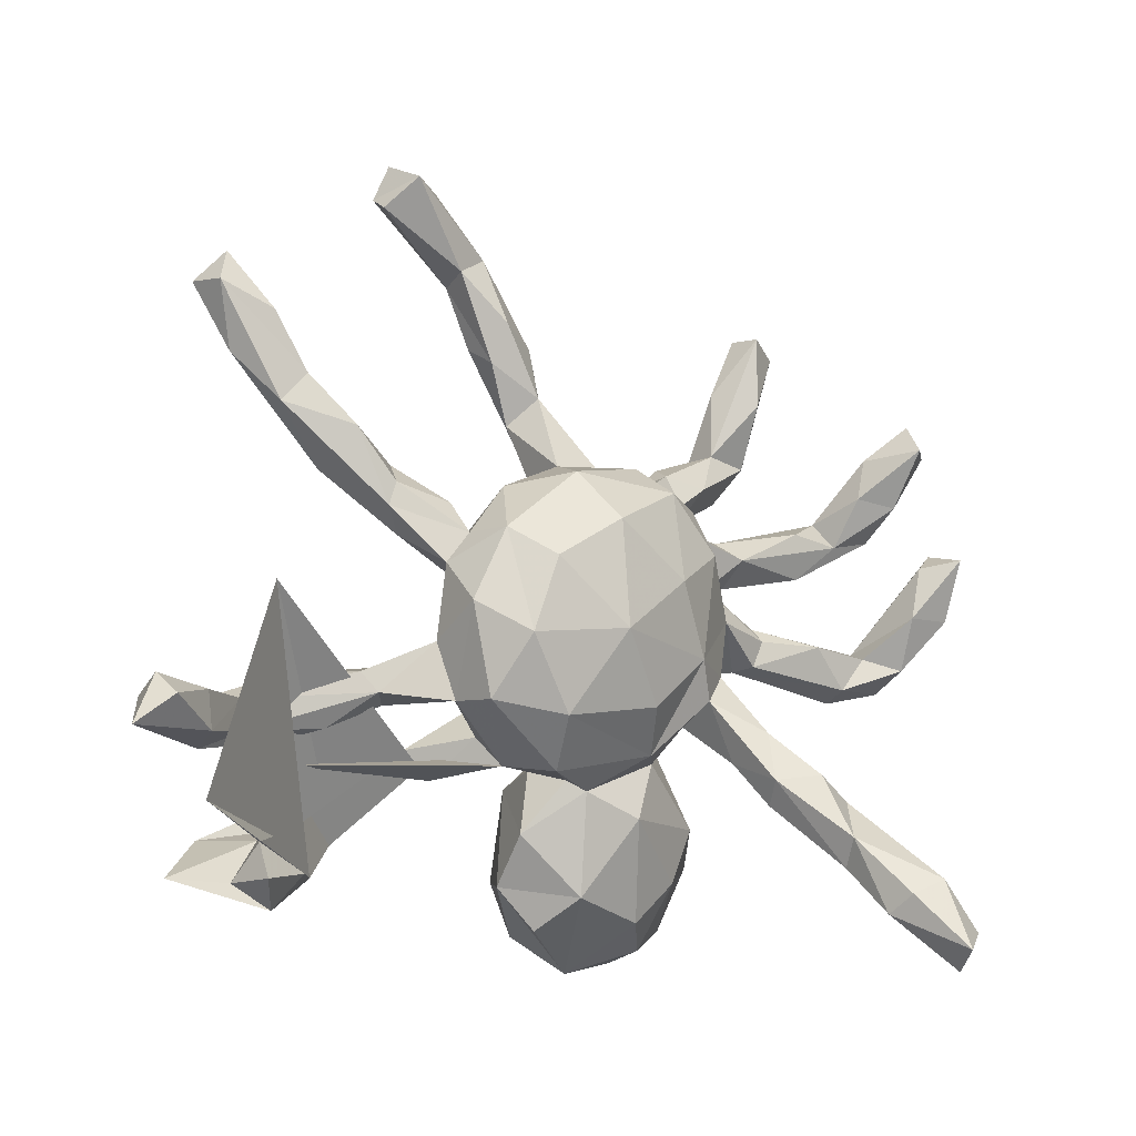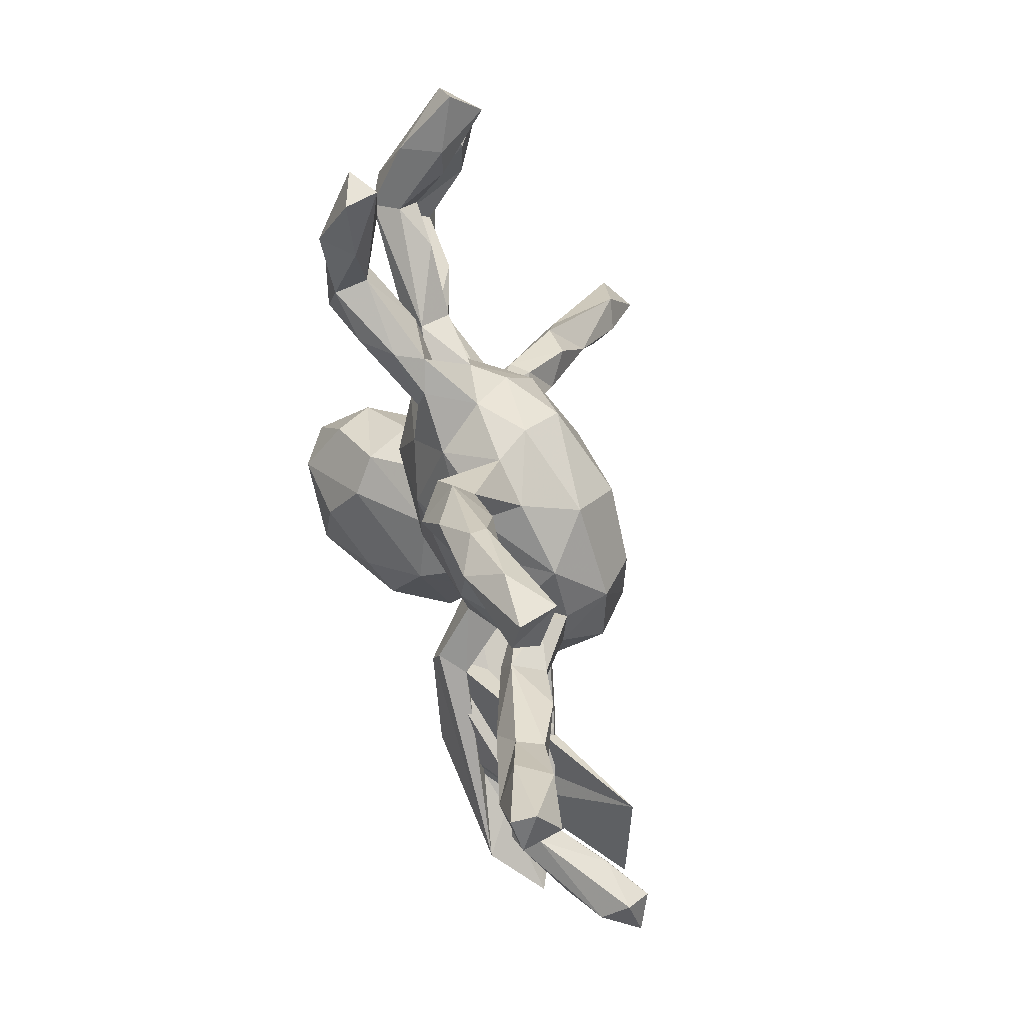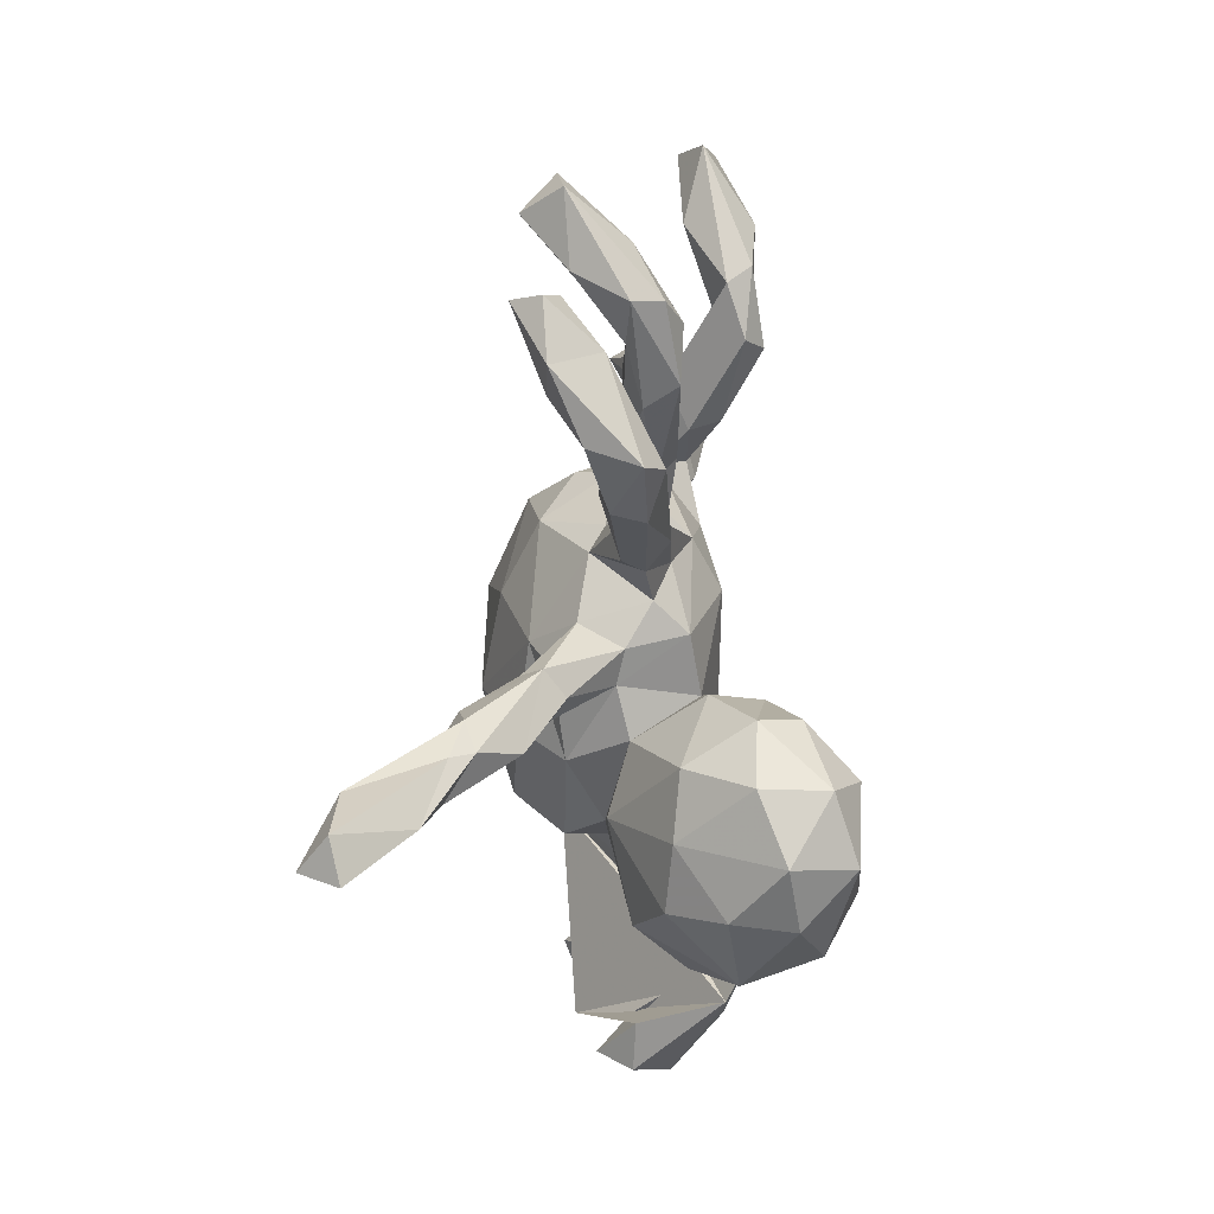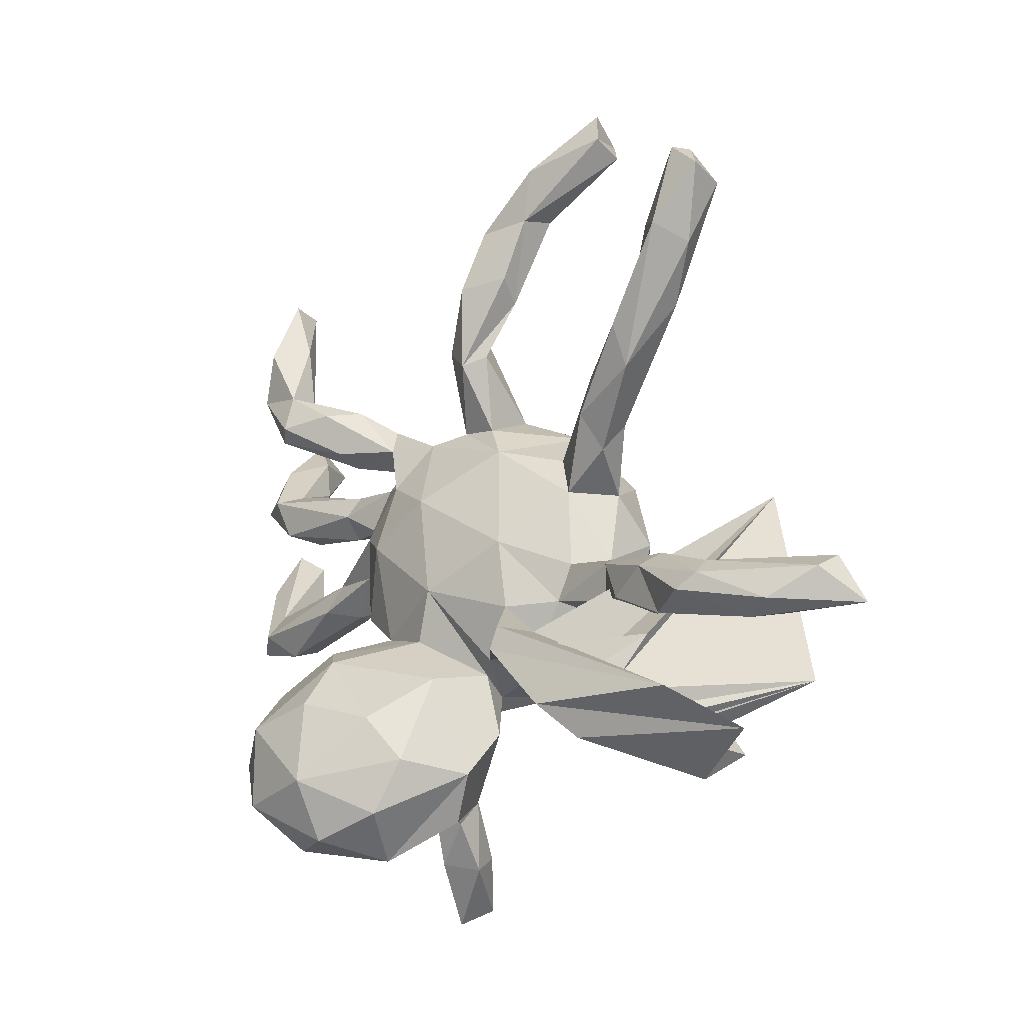
<metadata>
{"format":"obj","ext":"obj","renderer":"f3d","projection":"perspective","resolution":1024,"background":"white","views":[{"elev":-12.6,"azim":-29.5,"up":"+Y"},{"elev":78.2,"azim":-101.6,"up":"+Y"},{"elev":-26.5,"azim":93.3,"up":"+Y"},{"elev":-18.7,"azim":-128.4,"up":"+Y"}]}
</metadata>
<code>
v 0.491 -0.5542 0.362
v 0.5196 -0.4922 0.3762
v 0.4684 -0.5231 0.4246
v 0.4563 -0.4076 0.3738
v 0.3988 -0.4334 0.3672
v 0.4071 -0.3409 0.2393
v 0.4306 -0.4519 0.2719
v 0.3821 -0.4636 0.3221
v 0.6967 0.0854 0.09001
v 0.3828 -0.3246 0.2053
v 0.7214 0.1777 0.0949
v 0.6951 0.1885 0.1423
v 0.6295 -0.002482 0.04612
v 0.629 -0.03329 -0.03247
v 0.3762 -0.2722 0.2232
v 0.6198 0.08383 0.09627
v 0.6754 0.2054 0.07451
v 0.6748 0.1164 0.01539
v 0.6334 0.1741 0.1026
v 0.3421 -0.3388 0.2881
v 0.351 -0.3853 0.2521
v 0.3165 -0.2983 0.147
v 0.5736 0.03297 -0.02757
v 0.5636 0.01658 0.0209
v 0.5225 -0.05848 -0.03247
v 0.2635 -0.2797 0.1629
v 0.5202 -0.0421 0.0186
v 0.5821 -0.01059 -0.05995
v 0.2716 -0.4592 -0.2091
v 0.2917 -0.1595 0.1243
v 0.456 0.02585 0.03795
v 0.3176 -0.233 0.2376
v 0.2058 -0.3918 -0.0509
v 0.2904 -0.3524 -0.2734
v 0.1802 -0.501 -0.1246
v 0.6691 0.3863 0.07236
v 0.04424 -0.5437 -0.1372
v 0.3025 -0.3519 -0.1678
v 0.6073 0.2887 0.06787
v 0.3443 0.04099 -0.04449
v 0.6026 0.2399 -0.0146
v 0.6279 0.4377 0.08482
v 0.2503 -0.2411 0.2012
v 0.2568 -0.1894 0.09313
v 0.1812 -0.5159 -0.2224
v 0.2669 -0.1569 0.1581
v 0.3483 0.05498 -0.008984
v 0.615 0.3815 0.1388
v 0.2836 -0.2419 -0.171
v 0.1242 -0.4631 -0.03579
v 0.5859 0.2492 -0.0615
v 0.08311 -0.5158 -0.2566
v 0.4867 0.1746 -0.07771
v 0.3737 -0.006977 -0.0589
v 0.2205 -0.4403 -0.3063
v 0.2467 -0.2254 -0.235
v 0.5407 0.3014 0.05114
v 0.5262 0.2521 -0.08433
v 0.5861 0.3473 -0.01734
v 0.5535 0.3727 0.05353
v 0.5024 0.267 -0.03797
v 0.4351 0.2334 0.006084
v 0.2213 -0.2071 0.1192
v 0.3354 -0.01599 0.01348
v 0.455 0.1586 -0.02421
v 0.2231 -0.05551 0.08266
v 0.5255 0.2211 -0.003625
v 0.2508 -0.2968 -0.06335
v 0.3537 0.03005 0.01591
v 0.08172 -0.2997 0.04772
v 0.3137 -0.0227 -0.01996
v 0.1751 -0.1058 0.1216
v 0.2394 -0.0313 -0.02798
v 0.2189 -0.09699 0.01373
v 0.2079 -0.3046 -0.3135
v 0.1803 -0.1364 0.02863
v -0.01937 -0.479 -0.214
v 0.1286 -0.2004 0.01168
v 0.2935 0.2092 -0.04049
v 0.1123 -0.1244 -0.09167
v 0.07803 -0.4181 -0.3082
v 0.248 0.04478 0.06412
v 0.3044 0.1278 -0.03519
v 0.1957 -0.0654 -0.07897
v 0.2376 0.03075 -0.05425
v -0.05579 -0.4815 -0.06212
v 0.3006 0.1677 -0.06636
v 0.1019 -0.1904 -0.2244
v -0.02334 -0.2612 0.05634
v 0.2077 -0.1659 -0.1034
v -0.01076 -0.4308 0.01587
v -0.1136 -0.4098 -0.08487
v 0.03526 -0.1357 0.1834
v 0.1612 -0.1554 -0.1838
v 0.2212 0.1192 -0.04935
v 0.1979 0.09022 -0.08426
v 0.2476 0.08926 0.03959
v 0.142 -0.0436 0.1586
v 0.2715 0.1328 0.000134
v 0.1763 0.1378 0.142
v 0.06802 -0.2029 0.1088
v 0.3171 0.1713 0.01323
v -0.01579 -0.3136 -0.2316
v 0.2079 0.1983 0.03265
v 0.1157 0.04536 -0.1251
v 0.09399 -0.2761 -0.2868
v -0.05253 -0.02491 0.247
v 0.4225 0.4117 -0.1814
v -0.1168 -0.2433 0.123
v 0.4213 0.3845 -0.1444
v -0.06831 -0.3905 -0.1949
v 0.007656 -0.1523 -0.1035
v 0.3723 0.317 -0.1689
v 0.4185 0.4906 -0.08285
v 0.2797 0.3091 -0.05059
v 0.1644 0.2244 0.09076
v -0.0516 -0.2428 0.03814
v 0.07461 0.07191 0.2077
v 0.2413 0.2469 -0.08228
v 0.4692 0.5924 -0.1147
v 0.1816 0.1914 -0.04866
v 0.2 0.3226 -0.04921
v -0.1391 -0.1655 0.2031
v -0.1089 -0.3292 -0.01245
v -0.07709 -0.2415 -0.1341
v -0.08907 -0.2209 -0.02438
v 0.3293 0.3937 -0.1799
v 0.3315 0.3281 -0.196
v 0.1703 0.231 -0.02485
v 0.2365 0.2644 -0.1301
v 0.3413 0.3938 -0.1218
v 0.4147 0.6162 -0.07627
v 0.09925 0.164 -0.09433
v 0.2501 0.3404 -0.1551
v 0.3973 0.6225 -0.1319
v 0.3489 0.5114 -0.1324
v 0.394 0.5018 -0.1875
v 0.07998 0.2288 0.1674
v 0.1388 0.2532 -0.07556
v 0.2109 0.3457 -0.1
v -0.1172 -0.2009 -0.04097
v -0.1633 -0.2256 0.02455
v -0.03062 -0.06751 -0.114
v 0.145 0.2959 -0.06105
v 0.1144 0.2728 0.0281
v -0.2504 -0.245 -0.06514
v -0.1791 -0.1204 -0.05496
v 0.04725 0.2814 0.1011
v -0.2034 -0.1795 0.008281
v -0.06202 0.1547 0.2406
v -0.2455 -0.2259 -0.1409
v -0.001164 0.1089 -0.1107
v -0.2588 -0.1446 0.1672
v -0.5249 -0.2416 -0.03608
v -0.2202 -0.04494 0.2367
v -0.1812 0.0801 0.2463
v 0.001238 0.2901 0.04519
v 0.04637 0.2438 -0.04914
v -0.6235 0.00908 0.1656
v -0.2799 -0.1378 0.08702
v -0.4376 -0.4084 -0.1112
v -0.01968 0.2539 -0.02172
v -0.2901 -0.1952 -0.08262
v -0.1059 0.2424 0.1695
v -0.1723 -0.001972 -0.06552
v -0.2482 -0.1839 -0.1278
v -0.08506 0.2449 -0.01268
v -0.5101 -0.4175 0.03473
v -0.3852 -0.3493 -0.1549
v -0.2471 -0.1147 0.00819
v -0.5675 -0.4775 0.04265
v -0.246 0.1296 0.1926
v -0.7181 -0.33 0.147
v -0.6362 -0.3603 -0.1043
v -0.2738 -0.05218 0.01581
v -0.3096 -0.04223 0.07643
v -0.374 -0.07871 0.007387
v -0.3728 -0.1416 0.009783
v -0.2976 0.008165 0.1796
v -0.08481 0.2767 0.06721
v -0.1333 0.1845 -0.03461
v -0.07734 0.4153 -0.01277
v -0.2051 0.2196 0.1033
v -0.591 -0.374 0.04702
v -0.5988 -0.4349 0.1038
v -0.03631 0.3943 -0.07012
v -0.3054 0.08266 0.09987
v -0.5519 -0.3603 -0.05703
v -0.263 0.08357 0.01982
v -0.4774 -0.1887 0.02538
v -0.7188 -0.4305 -0.0144
v -0.4777 -0.3329 -0.08614
v -0.2712 0.1328 0.1136
v -0.2343 0.1526 0.03205
v -0.4323 -0.1559 -0.02203
v -0.6175 -0.4344 0.000636
v -0.2809 0.1918 0.06234
v -0.4341 -0.09929 0.0604
v -0.08794 0.3527 -0.0838
v -0.3555 0.1374 0.02126
v -0.118 0.3697 -0.05195
v -0.5026 -0.12 -0.03232
v -0.5401 -0.2082 -0.02545
v -0.1461 0.5338 0.004998
v -0.07529 0.5105 -0.04927
v -0.5359 -0.102 -0.01016
v -0.3834 0.1781 0.04802
v -0.4055 -0.1316 0.06768
v -0.6191 -0.1936 -0.05924
v -0.3729 0.2172 0.05323
v -0.1212 0.4858 -0.111
v -0.6189 -0.1521 0.02412
v -0.1859 0.4988 -0.06415
v -0.6107 -0.2025 0.02099
v -0.1632 0.4681 -0.02042
v -0.6512 -0.1691 -0.0432
v -0.3494 0.193 -0.02441
v -0.6912 -0.2381 0.03693
v -0.4421 0.3033 0.04927
v -0.64 -0.1406 -0.01063
v -0.1531 0.593 -0.08447
v -0.6977 -0.2207 0.1093
v -0.2335 0.5984 -0.05493
v -0.1932 0.6674 -0.03954
v -0.7376 -0.2197 0.02305
v -0.8369 -0.2271 0.1482
v -0.7043 -0.158 0.1083
v -0.476 0.3116 -0.05736
v -0.7769 -0.1788 0.1713
v -0.8027 -0.1719 0.07585
v -0.7965 -0.1428 0.1297
v -0.1852 0.6431 -0.01156
v -0.5602 0.3367 0.01278
v -0.3561 0.26 -0.006919
v -0.5167 0.3879 0.01788
v -0.4749 0.2422 -0.02802
v -0.2804 0.7399 -0.00194
v -0.3461 0.7389 0.06766
v -0.5016 0.3889 -0.02918
v -0.2615 0.6853 -0.06401
v -0.2353 0.6113 0.003983
v -0.3936 0.6869 0.0315
v -0.5475 0.4767 -0.04157
v -0.6047 0.4488 -0.07797
v -0.3928 0.7139 -0.01337
v -0.3727 0.7717 0.00346
v -0.5774 0.4856 0.01898
v -0.635 0.4168 -0.02446
v -0.6456 0.5752 -0.06755
v -0.6904 0.5339 -0.05596
v -0.645 0.585 -0.02444
v -0.6696 0.5231 0.01276
f 2 3 1
f 8 1 3
f 7 2 1
f 4 3 2
f 8 3 5
f 4 5 3
f 20 8 5
f 60 57 48
f 39 48 57
f 42 60 48
f 61 57 60
f 59 60 42
f 36 59 42
f 61 60 59
f 17 12 11
f 9 11 12
f 18 17 11
f 19 12 17
f 183 164 180
f 148 180 164
f 167 183 180
f 172 164 183
f 243 247 239
f 235 239 247
f 244 243 239
f 251 247 243
f 234 239 235
f 252 235 247
f 249 251 243
f 252 247 251
f 250 252 251
f 244 249 243
f 250 251 249
f 244 250 249
f 248 252 250
f 107 93 98
f 101 98 93
f 118 107 98
f 123 93 107
f 100 118 98
f 150 107 118
f 82 100 98
f 138 118 100
f 235 233 219
f 207 219 233
f 234 235 219
f 252 233 235
f 248 233 252
f 236 233 248
f 244 248 250
f 193 172 183
f 194 193 183
f 187 172 193
f 179 172 187
f 207 187 193
f 155 123 107
f 156 155 107
f 153 123 155
f 150 156 107
f 172 155 156
f 164 172 156
f 179 155 172
f 153 155 179
f 176 179 187
f 6 4 2
f 20 5 4
f 51 59 36
f 48 36 42
f 39 36 48
f 41 36 39
f 85 71 73
f 82 73 71
f 84 85 73
f 54 71 85
f 133 96 105
f 84 105 96
f 152 133 105
f 121 96 133
f 96 85 84
f 40 85 96
f 40 54 85
f 25 71 54
f 28 54 40
f 27 71 25
f 28 25 54
f 14 27 25
f 64 71 27
f 23 28 40
f 18 28 23
f 47 23 40
f 14 25 28
f 18 14 28
f 13 27 14
f 185 168 184
f 173 184 168
f 196 185 184
f 171 168 185
f 225 230 216
f 220 216 230
f 209 225 216
f 226 230 225
f 206 216 220
f 231 220 230
f 202 209 216
f 218 225 209
f 203 218 209
f 226 225 218
f 212 222 214
f 218 214 222
f 208 212 214
f 227 222 212
f 203 214 218
f 226 218 222
f 190 214 203
f 202 216 206
f 212 206 220
f 198 206 212
f 227 212 220
f 177 202 206
f 203 209 202
f 208 214 190
f 195 190 203
f 195 203 202
f 177 195 202
f 178 190 195
f 208 190 178
f 177 178 195
f 163 146 149
f 142 149 146
f 147 163 149
f 159 146 163
f 187 189 176
f 175 176 189
f 200 189 187
f 177 176 175
f 165 175 189
f 22 21 26
f 43 26 21
f 44 22 26
f 10 21 22
f 21 10 7
f 6 7 10
f 8 21 7
f 2 7 6
f 15 6 10
f 1 8 7
f 20 21 8
f 207 200 187
f 217 189 200
f 170 175 165
f 181 165 189
f 63 26 43
f 72 63 43
f 44 26 63
f 76 44 63
f 30 22 44
f 30 10 22
f 236 228 217
f 234 217 228
f 200 236 217
f 244 228 236
f 239 234 228
f 194 217 234
f 207 236 200
f 189 217 194
f 197 194 234
f 181 189 194
f 183 181 194
f 98 101 72
f 76 72 101
f 66 98 72
f 72 76 63
f 46 72 43
f 74 30 44
f 15 10 30
f 32 15 30
f 74 66 30
f 46 30 66
f 73 66 74
f 152 165 181
f 78 76 101
f 76 74 44
f 84 73 74
f 82 66 73
f 56 94 49
f 90 49 94
f 34 56 49
f 88 94 56
f 49 38 34
f 29 34 38
f 68 38 49
f 19 16 12
f 9 12 16
f 23 16 19
f 232 204 205
f 182 205 204
f 224 232 205
f 241 204 232
f 237 224 240
f 221 240 224
f 246 237 240
f 232 224 237
f 245 246 240
f 238 237 246
f 223 245 240
f 238 246 245
f 241 215 204
f 182 204 215
f 223 215 241
f 238 241 232
f 242 223 241
f 238 242 241
f 245 223 242
f 238 245 242
f 164 138 148
f 116 148 138
f 150 138 164
f 150 118 138
f 156 150 164
f 237 238 232
f 174 169 191
f 161 191 169
f 188 174 191
f 151 169 174
f 154 161 169
f 171 191 161
f 92 37 86
f 91 86 37
f 91 92 86
f 77 37 92
f 111 77 92
f 125 111 92
f 81 77 111
f 52 37 77
f 50 37 35
f 45 35 37
f 33 50 35
f 91 37 50
f 125 103 111
f 81 111 103
f 88 103 125
f 29 35 45
f 52 45 37
f 33 35 29
f 55 29 45
f 88 75 106
f 81 106 75
f 103 88 106
f 56 75 88
f 55 34 29
f 33 29 38
f 34 75 56
f 55 75 34
f 81 52 77
f 55 52 81
f 55 45 52
f 106 81 103
f 75 55 81
f 33 38 68
f 90 68 49
f 80 90 94
f 196 188 191
f 171 196 191
f 184 188 196
f 185 196 171
f 168 171 161
f 173 168 161
f 159 173 161
f 188 192 174
f 163 174 192
f 184 192 188
f 192 173 159
f 163 192 159
f 184 173 192
f 154 159 161
f 166 151 174
f 163 166 174
f 141 151 166
f 154 169 151
f 146 159 154
f 141 154 151
f 124 125 92
f 70 91 50
f 70 50 33
f 112 88 125
f 70 33 68
f 112 94 88
f 160 179 176
f 193 194 197
f 210 193 197
f 219 207 210
f 193 210 207
f 234 219 210
f 233 236 207
f 15 4 6
f 15 20 4
f 43 21 20
f 32 43 20
f 101 93 123
f 109 123 153
f 160 153 179
f 142 153 160
f 114 110 120
f 108 120 110
f 132 114 120
f 131 110 114
f 131 114 132
f 135 132 120
f 137 135 120
f 136 132 135
f 108 137 120
f 136 135 137
f 131 132 136
f 41 51 36
f 58 59 51
f 127 131 136
f 67 41 39
f 53 51 41
f 17 18 23
f 9 14 18
f 140 127 134
f 128 134 127
f 139 140 134
f 131 127 140
f 134 128 130
f 113 130 128
f 139 134 130
f 130 113 119
f 115 119 113
f 139 130 119
f 110 115 113
f 129 119 115
f 108 110 113
f 131 115 110
f 79 58 87
f 53 87 58
f 121 79 87
f 61 58 79
f 51 53 58
f 83 87 53
f 53 41 65
f 67 65 41
f 83 53 65
f 108 128 127
f 113 128 108
f 137 108 127
f 136 137 127
f 229 226 222
f 227 229 222
f 231 226 229
f 231 230 226
f 227 220 231
f 229 227 231
f 198 212 208
f 176 198 208
f 15 32 20
f 46 43 32
f 236 248 244
f 239 228 244
f 197 234 210
f 46 66 72
f 82 98 66
f 30 46 32
f 160 149 142
f 154 142 146
f 167 181 183
f 162 181 167
f 201 167 180
f 97 100 82
f 141 142 154
f 117 142 141
f 126 124 117
f 89 117 124
f 141 126 117
f 125 124 126
f 57 67 39
f 61 67 57
f 62 67 61
f 215 201 182
f 180 182 201
f 199 201 215
f 58 61 59
f 18 11 9
f 13 9 16
f 23 19 17
f 221 224 205
f 211 221 205
f 221 211 223
f 213 223 211
f 240 221 223
f 205 182 186
f 157 186 182
f 211 205 186
f 223 213 215
f 199 215 213
f 199 213 211
f 145 148 116
f 100 116 138
f 104 145 116
f 157 148 145
f 158 157 145
f 180 148 157
f 182 180 157
f 162 186 157
f 104 116 100
f 109 117 89
f 91 89 124
f 70 89 91
f 92 91 124
f 78 89 70
f 163 147 166
f 141 166 147
f 170 165 147
f 143 147 165
f 149 170 147
f 143 141 147
f 126 141 143
f 112 126 143
f 152 143 165
f 125 126 112
f 80 112 143
f 78 70 68
f 90 78 68
f 105 143 152
f 105 80 143
f 94 112 80
f 78 90 80
f 80 84 76
f 74 76 84
f 78 80 76
f 105 84 80
f 24 13 16
f 14 9 13
f 140 122 131
f 115 131 122
f 144 122 140
f 129 115 122
f 62 61 79
f 102 67 62
f 102 65 67
f 160 176 208
f 177 198 176
f 178 160 208
f 142 109 153
f 101 123 109
f 89 101 109
f 160 170 149
f 109 142 117
f 158 133 152
f 158 152 181
f 89 78 101
f 177 175 170
f 178 177 170
f 178 170 160
f 206 198 177
f 181 162 158
f 157 158 162
f 139 133 158
f 64 82 71
f 69 82 64
f 129 133 139
f 144 139 158
f 129 121 133
f 104 121 129
f 95 96 121
f 121 87 95
f 83 95 87
f 99 97 95
f 96 95 97
f 83 99 95
f 104 97 99
f 47 96 97
f 102 99 83
f 47 40 96
f 69 47 97
f 31 47 69
f 82 69 97
f 31 69 64
f 24 47 31
f 27 31 64
f 24 31 27
f 145 144 158
f 140 139 144
f 119 129 139
f 104 79 121
f 102 83 65
f 24 23 47
f 16 23 24
f 13 24 27
f 104 99 102
f 199 162 167
f 102 62 79
f 104 102 79
f 145 122 144
f 122 104 129
f 145 104 122
f 211 186 199
f 162 199 186
f 100 97 104
f 201 199 167

</code>
